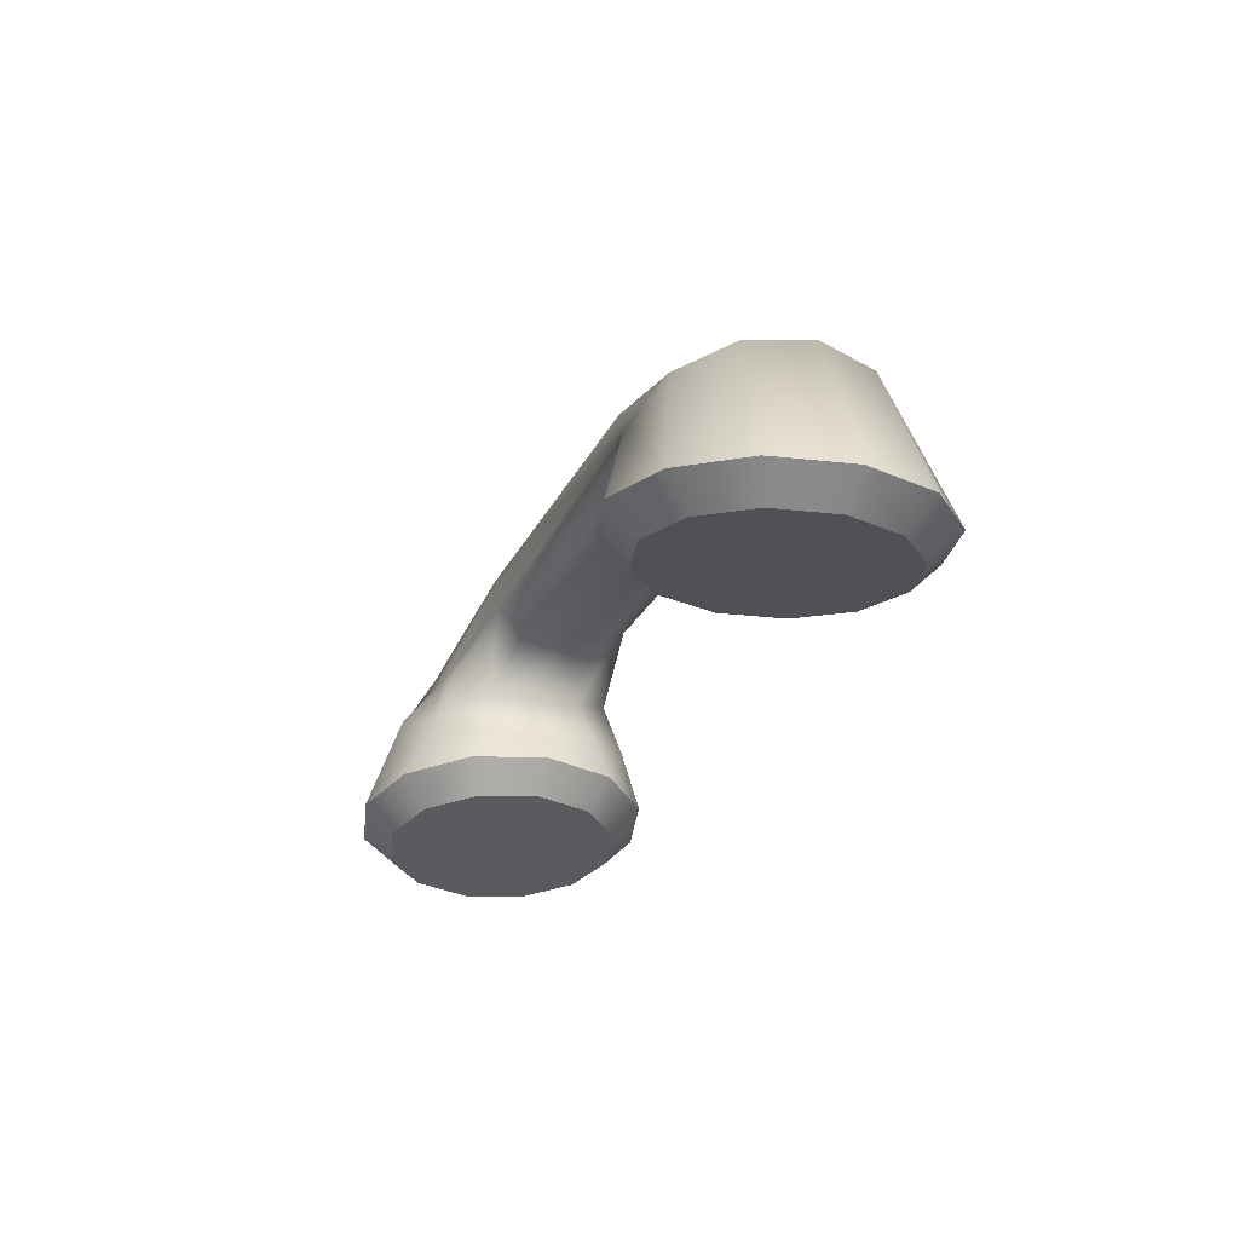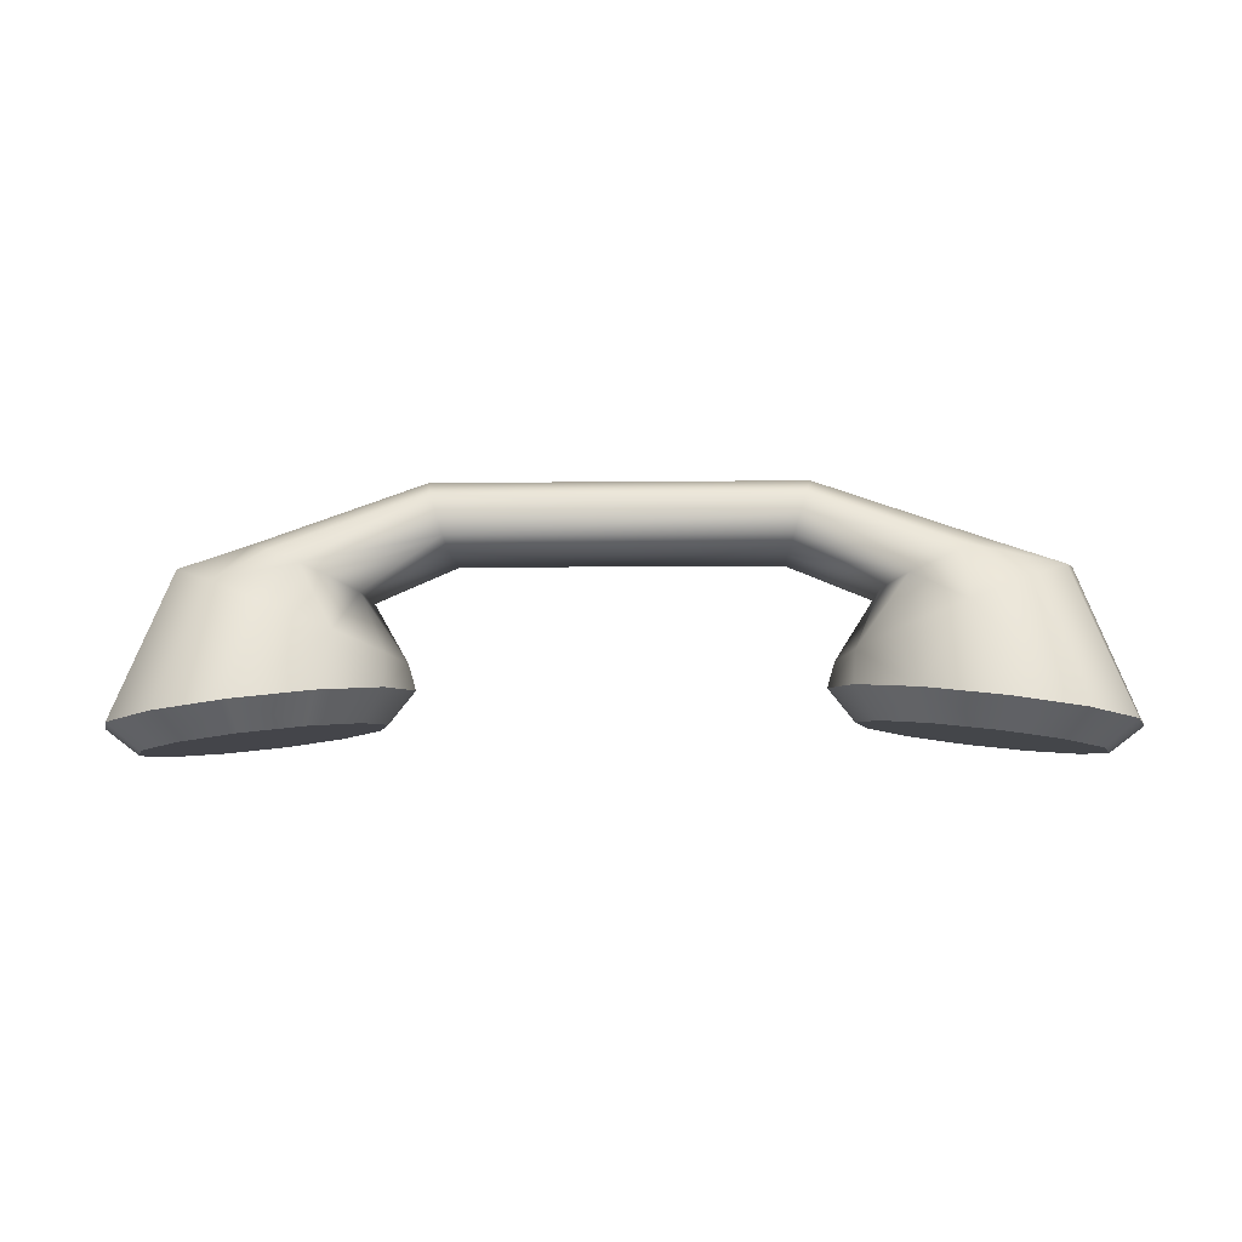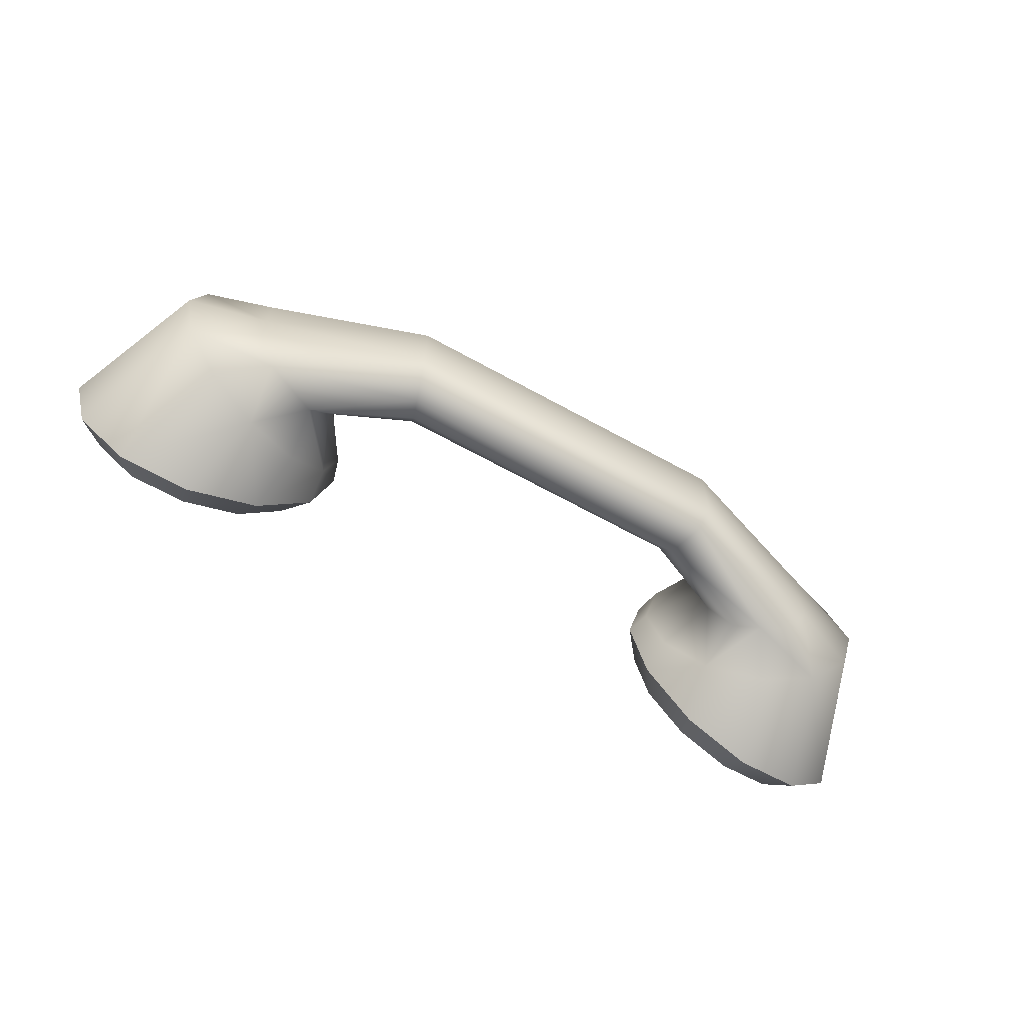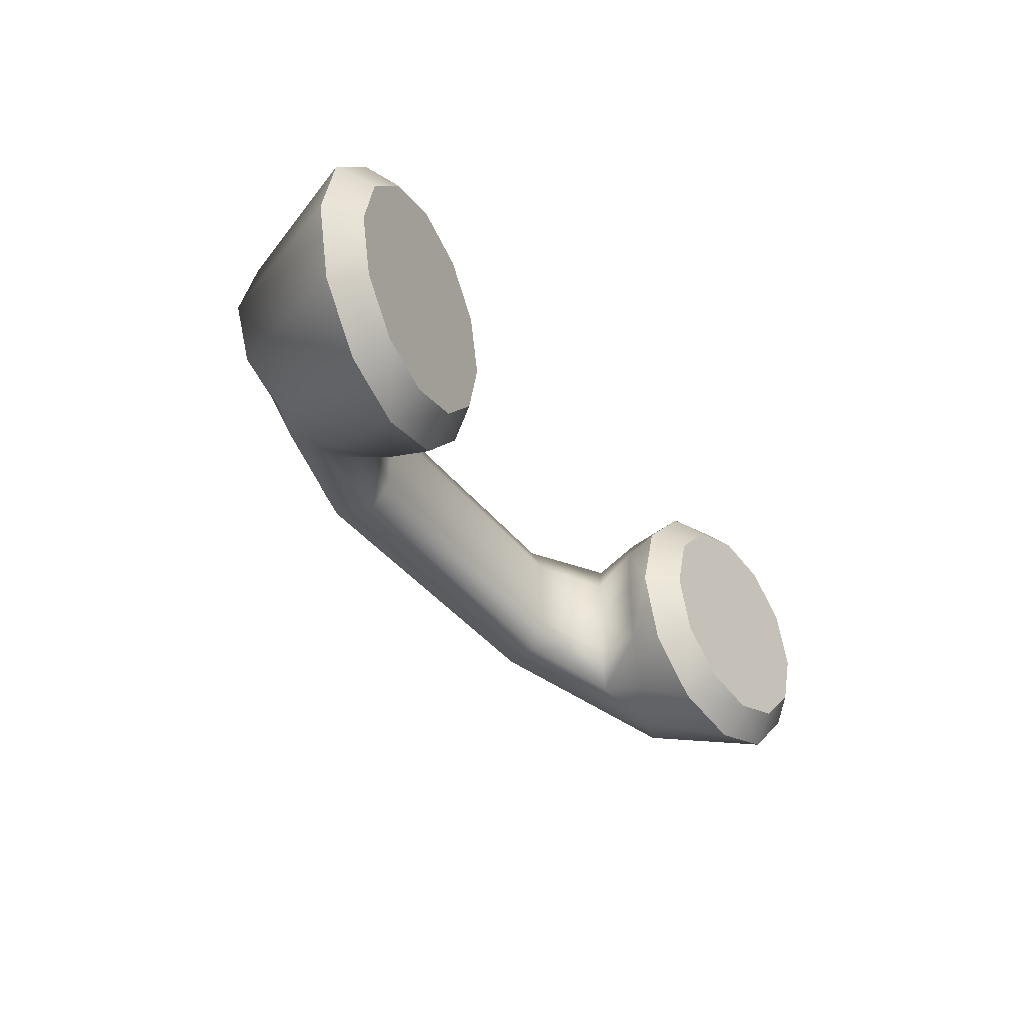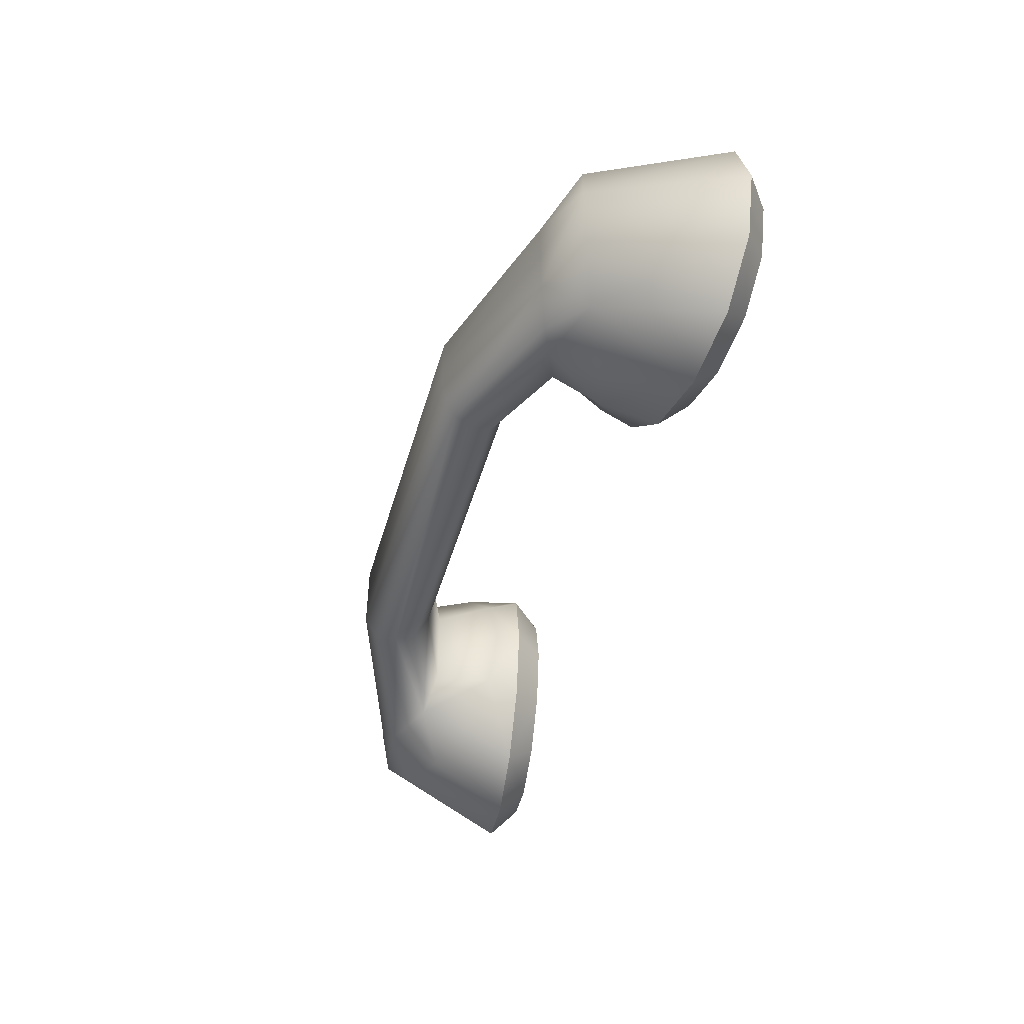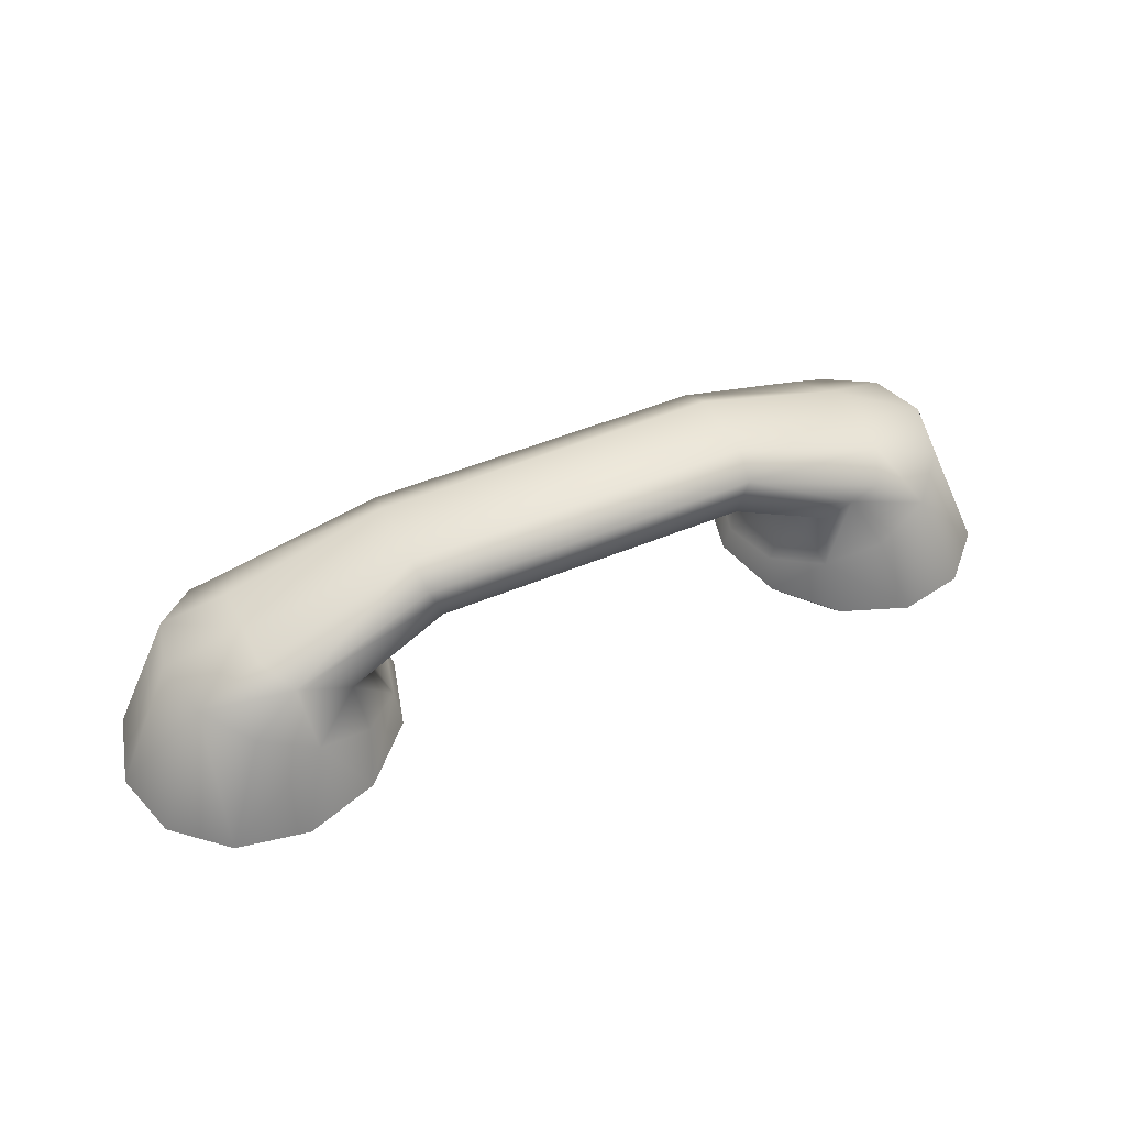
<metadata>
{"format":"obj","ext":"obj","renderer":"f3d","projection":"perspective","resolution":1024,"background":"white","views":[{"elev":-26.7,"azim":68.3,"up":"+Y"},{"elev":-6.4,"azim":1.9,"up":"+Y"},{"elev":-65.3,"azim":150.9,"up":"+Z"},{"elev":-37.4,"azim":-57.4,"up":"+Z"},{"elev":-47.4,"azim":-105.9,"up":"+Z"},{"elev":48.6,"azim":155.0,"up":"+Y"}]}
</metadata>
<code>
g Converted object 0
v 5.37 2.973 -4.744
v 5.759 3.27 -4.744
v 5.008 5.047 -4.744
v 4.032 5.268 -4.744
v 2.094 5.948 -4.744
v -2.11 5.945 -4.744
v -4.032 5.251 -4.744
v -5.008 5.03 -4.744
v -5.759 3.253 -4.744
v -5.37 2.956 -4.744
v 5.183 2.996 -4.044
v 5.526 3.298 -3.869
v 4.831 4.976 -4.036
v 4.032 5.268 -4.184
v 2.094 5.948 -4.296
v -2.11 5.945 -4.296
v -4.032 5.251 -4.184
v -4.831 4.959 -4.036
v -5.526 3.281 -3.869
v -5.183 2.979 -4.044
v 4.675 3.058 -3.532
v 4.89 3.376 -3.229
v 4.348 4.783 -3.517
v 3.763 5.149 -3.724
v 2.036 5.763 -3.928
v -2.052 5.759 -3.928
v -3.763 5.132 -3.724
v -4.348 4.766 -3.517
v -4.89 3.359 -3.229
v -4.675 3.041 -3.532
v 3.98 3.143 -3.344
v 4.022 3.481 -2.994
v 3.689 4.52 -3.327
v 3.436 5.003 -3.724
v 1.966 5.537 -3.928
v -1.982 5.534 -3.928
v -3.436 4.986 -3.724
v -3.689 4.503 -3.327
v -4.022 3.464 -2.994
v -3.98 3.127 -3.344
v 3.285 3.229 -3.532
v 3.153 3.589 -3.229
v 3.03 4.257 -3.517
v 3.109 4.857 -3.724
v 1.896 5.311 -3.928
v -1.912 5.308 -3.928
v -3.109 4.84 -3.724
v -3.03 4.24 -3.517
v -3.153 3.573 -3.229
v -3.285 3.212 -3.532
v 2.777 3.291 -4.044
v 2.517 3.667 -3.869
v 2.547 4.064 -4.036
v 2.84 4.737 -4.184
v 1.839 5.126 -4.296
v -1.855 5.122 -4.296
v -2.84 4.72 -4.184
v -2.547 4.047 -4.036
v -2.517 3.651 -3.869
v -2.777 3.274 -4.044
v 2.59 3.314 -4.744
v 2.285 3.696 -4.744
v 2.37 3.993 -4.744
v 2.84 4.737 -4.744
v 1.839 5.126 -4.744
v -1.855 5.122 -4.744
v -2.84 4.72 -4.744
v -2.37 3.976 -4.744
v -2.285 3.679 -4.744
v -2.59 3.297 -4.744
v 2.777 3.291 -5.444
v 2.517 3.667 -5.619
v 2.547 4.064 -5.453
v 2.84 4.737 -5.304
v 1.839 5.126 -5.192
v -1.855 5.122 -5.192
v -2.84 4.72 -5.304
v -2.547 4.047 -5.453
v -2.517 3.651 -5.619
v -2.777 3.274 -5.444
v 3.285 3.229 -5.957
v 3.153 3.589 -6.26
v 3.03 4.257 -5.972
v 3.109 4.857 -5.764
v 1.896 5.311 -5.56
v -1.912 5.308 -5.56
v -3.109 4.84 -5.764
v -3.03 4.24 -5.972
v -3.153 3.573 -6.26
v -3.285 3.212 -5.957
v 3.98 3.143 -6.144
v 4.022 3.483 -6.494
v 3.689 4.52 -6.162
v 3.436 5.003 -5.764
v 1.966 5.537 -5.56
v -1.982 5.534 -5.56
v -3.436 4.986 -5.764
v -3.689 4.503 -6.162
v -4.022 3.466 -6.494
v -3.98 3.127 -6.144
v 4.675 3.058 -5.957
v 4.89 3.376 -6.26
v 4.348 4.783 -5.972
v 3.763 5.149 -5.764
v 2.036 5.763 -5.56
v -2.052 5.759 -5.56
v -3.763 5.132 -5.764
v -4.348 4.766 -5.972
v -4.89 3.359 -6.26
v -4.675 3.041 -5.957
v 5.183 2.996 -5.444
v 5.526 3.298 -5.619
v 4.831 4.976 -5.453
v 4.032 5.268 -5.304
v 2.094 5.948 -5.192
v -2.11 5.945 -5.192
v -4.032 5.251 -5.304
v -4.831 4.959 -5.453
v -5.526 3.281 -5.619
v -5.183 2.979 -5.444
v -3.98 3.127 -4.744
v 3.98 3.143 -4.744
f 1 11 122
f 10 121 20
f 1 2 11
f 2 12 11
f 2 3 13
f 2 13 12
f 3 4 13
f 4 14 13
f 4 5 15
f 4 15 14
f 5 6 15
f 6 16 15
f 6 7 17
f 6 17 16
f 7 8 17
f 8 18 17
f 8 9 19
f 8 19 18
f 9 10 19
f 10 20 19
f 11 21 122
f 20 121 30
f 11 12 22
f 11 22 21
f 12 13 22
f 13 23 22
f 13 14 24
f 13 24 23
f 14 15 24
f 15 25 24
f 15 16 26
f 15 26 25
f 16 17 26
f 17 27 26
f 17 18 28
f 17 28 27
f 18 19 28
f 19 29 28
f 19 20 30
f 19 30 29
f 21 31 122
f 30 121 40
f 21 22 31
f 22 32 31
f 22 23 33
f 22 33 32
f 23 24 33
f 24 34 33
f 24 25 35
f 24 35 34
f 25 26 35
f 26 36 35
f 26 27 37
f 26 37 36
f 27 28 37
f 28 38 37
f 28 29 39
f 28 39 38
f 29 30 39
f 30 40 39
f 31 41 122
f 40 121 50
f 31 32 42
f 31 42 41
f 32 33 42
f 33 43 42
f 33 34 44
f 33 44 43
f 34 35 44
f 35 45 44
f 35 36 46
f 35 46 45
f 36 37 46
f 37 47 46
f 37 38 48
f 37 48 47
f 38 39 48
f 39 49 48
f 39 40 50
f 39 50 49
f 41 51 122
f 50 121 60
f 41 42 51
f 42 52 51
f 42 43 53
f 42 53 52
f 43 44 53
f 44 54 53
f 44 45 55
f 44 55 54
f 45 46 55
f 46 56 55
f 46 47 57
f 46 57 56
f 47 48 57
f 48 58 57
f 48 49 59
f 48 59 58
f 49 50 59
f 50 60 59
f 51 61 122
f 60 121 70
f 51 52 62
f 51 62 61
f 52 53 62
f 53 63 62
f 53 54 64
f 53 64 63
f 54 55 64
f 55 65 64
f 55 56 66
f 55 66 65
f 56 57 66
f 57 67 66
f 57 58 68
f 57 68 67
f 58 59 68
f 59 69 68
f 59 60 70
f 59 70 69
f 61 71 122
f 70 121 80
f 61 62 71
f 62 72 71
f 62 63 73
f 62 73 72
f 63 64 73
f 64 74 73
f 64 65 75
f 64 75 74
f 65 66 75
f 66 76 75
f 66 67 77
f 66 77 76
f 67 68 77
f 68 78 77
f 68 69 79
f 68 79 78
f 69 70 79
f 70 80 79
f 71 81 122
f 80 121 90
f 71 72 82
f 71 82 81
f 72 73 82
f 73 83 82
f 73 74 84
f 73 84 83
f 74 75 84
f 75 85 84
f 75 76 86
f 75 86 85
f 76 77 86
f 77 87 86
f 77 78 88
f 77 88 87
f 78 79 88
f 79 89 88
f 79 80 90
f 79 90 89
f 81 91 122
f 90 121 100
f 81 82 91
f 82 92 91
f 82 83 93
f 82 93 92
f 83 84 93
f 84 94 93
f 84 85 95
f 84 95 94
f 85 86 95
f 86 96 95
f 86 87 97
f 86 97 96
f 87 88 97
f 88 98 97
f 88 89 99
f 88 99 98
f 89 90 99
f 90 100 99
f 91 101 122
f 100 121 110
f 91 92 102
f 91 102 101
f 92 93 102
f 93 103 102
f 93 94 104
f 93 104 103
f 94 95 104
f 95 105 104
f 95 96 106
f 95 106 105
f 96 97 106
f 97 107 106
f 97 98 108
f 97 108 107
f 98 99 108
f 99 109 108
f 99 100 110
f 99 110 109
f 101 111 122
f 110 121 120
f 101 102 111
f 102 112 111
f 102 103 113
f 102 113 112
f 103 104 113
f 104 114 113
f 104 105 115
f 104 115 114
f 105 106 115
f 106 116 115
f 106 107 117
f 106 117 116
f 107 108 117
f 108 118 117
f 108 109 119
f 108 119 118
f 109 110 119
f 110 120 119
f 111 1 122
f 120 121 10
f 111 112 2
f 111 2 1
f 112 113 2
f 113 3 2
f 113 114 4
f 113 4 3
f 114 115 4
f 115 5 4
f 115 116 6
f 115 6 5
f 116 117 6
f 117 7 6
f 117 118 8
f 117 8 7
f 118 119 8
f 119 9 8
f 119 120 10
f 119 10 9

</code>
